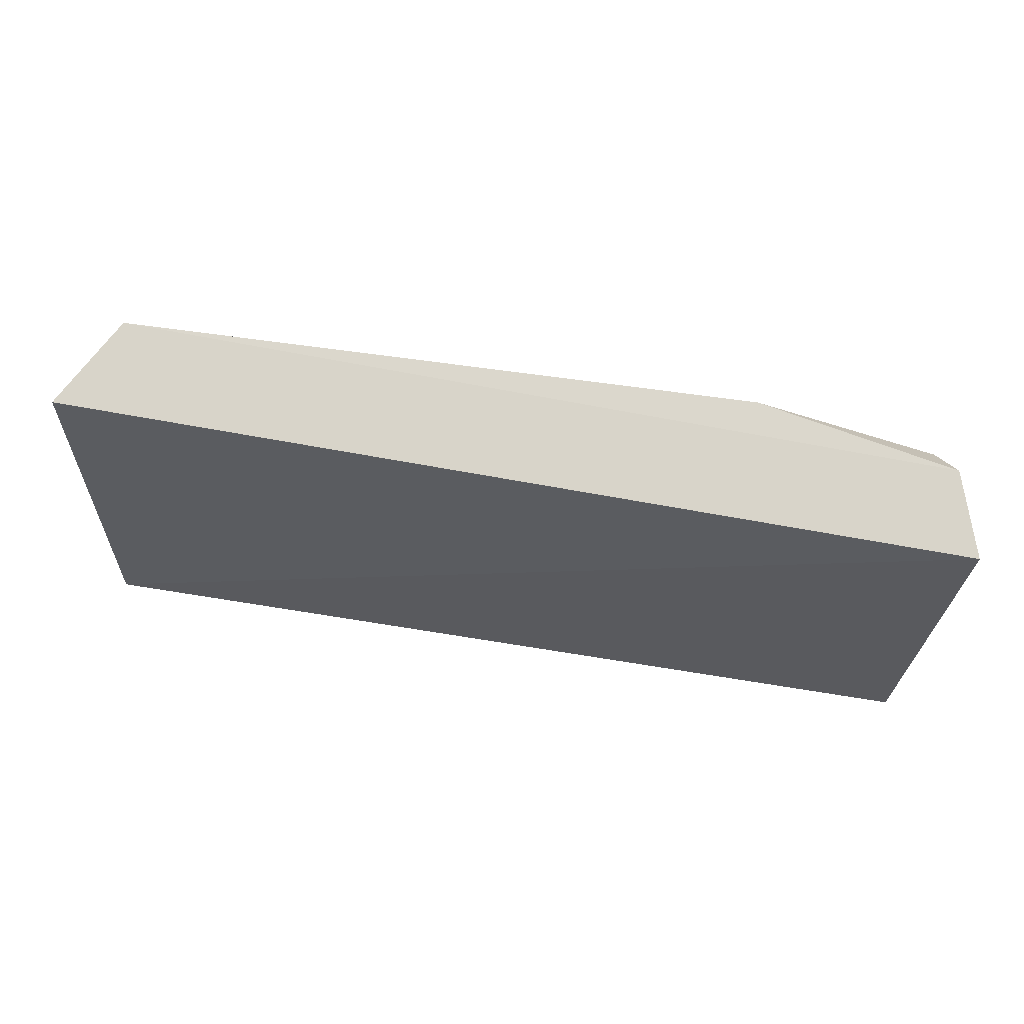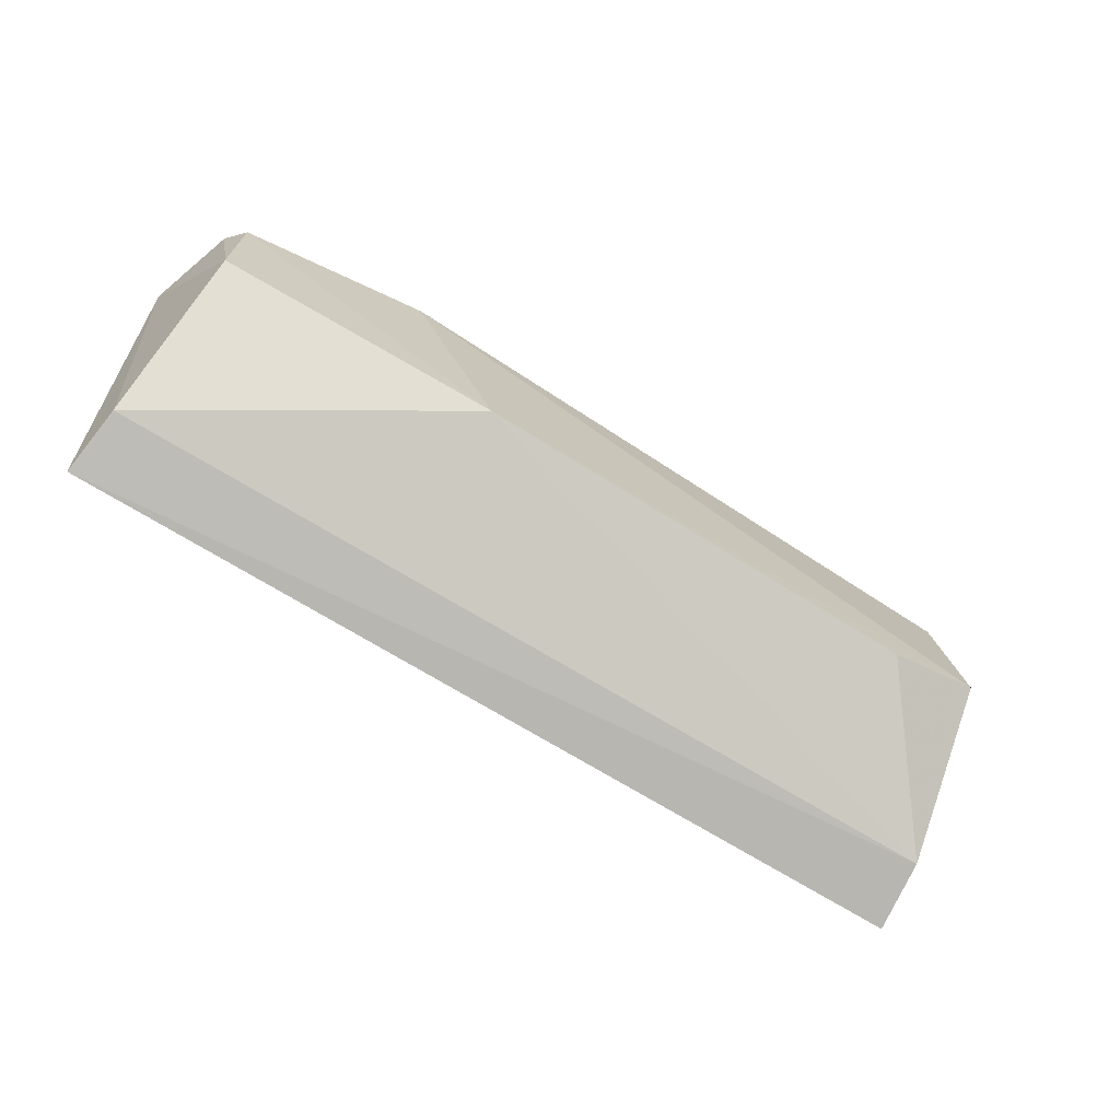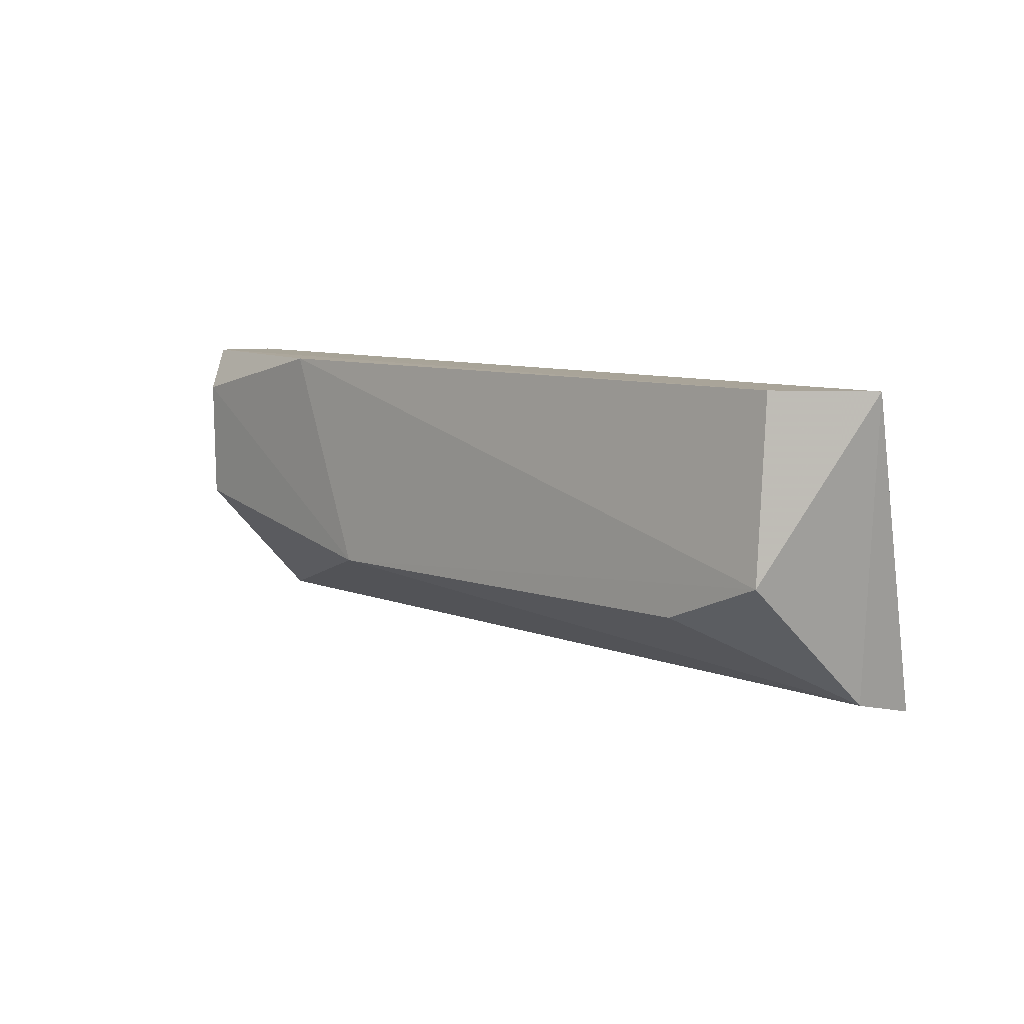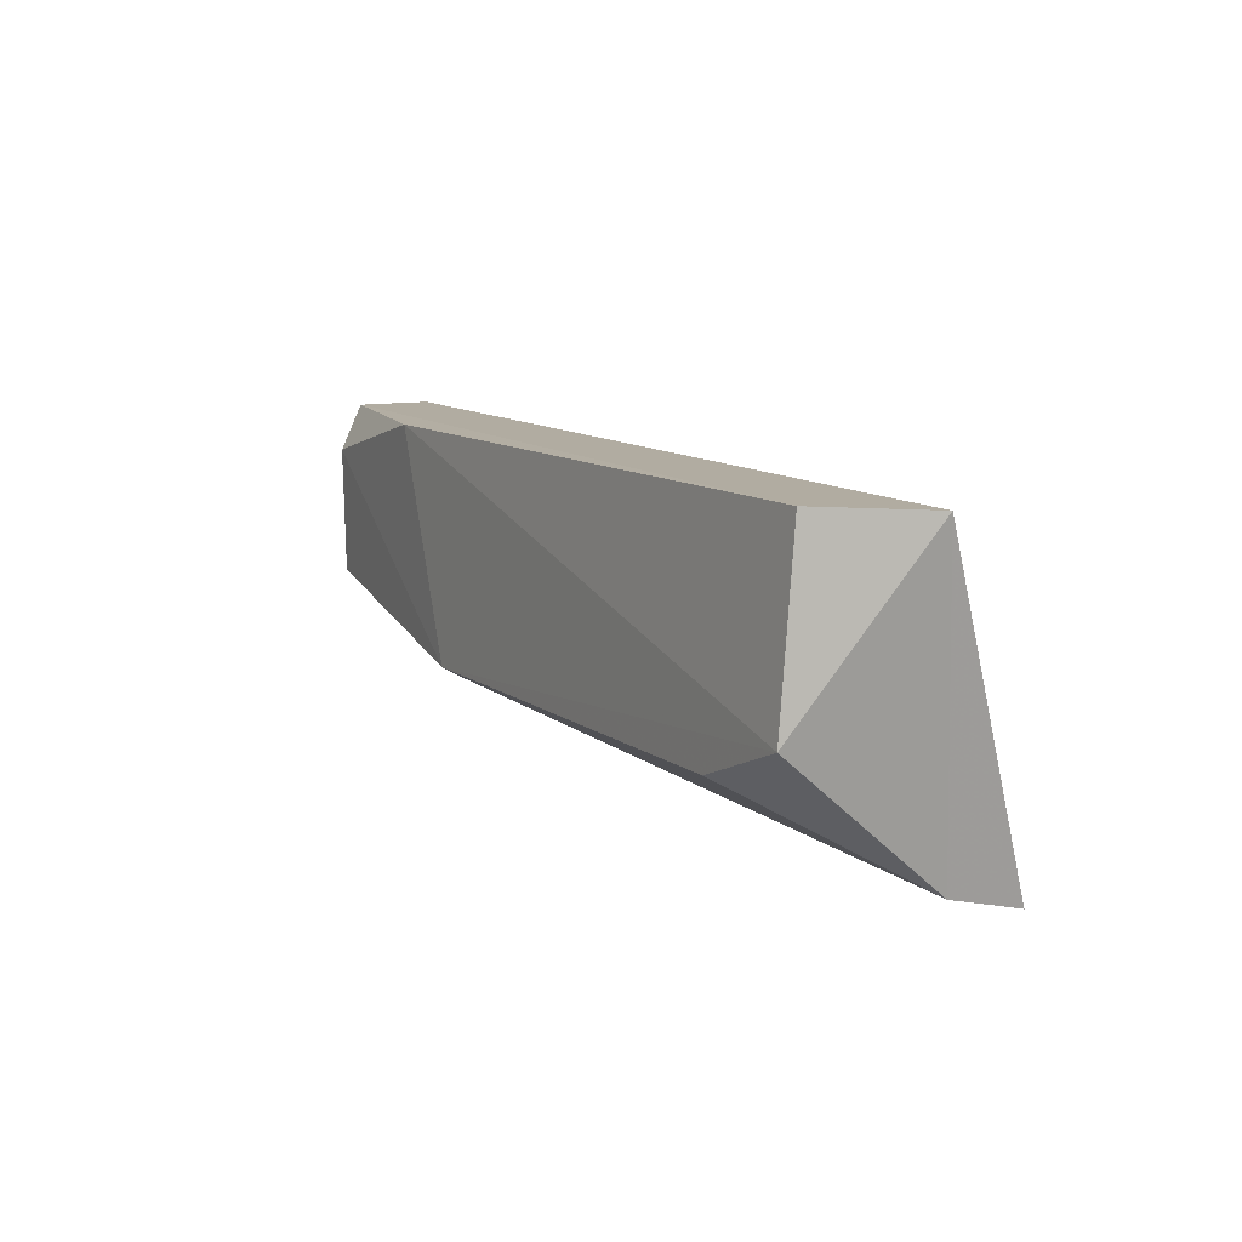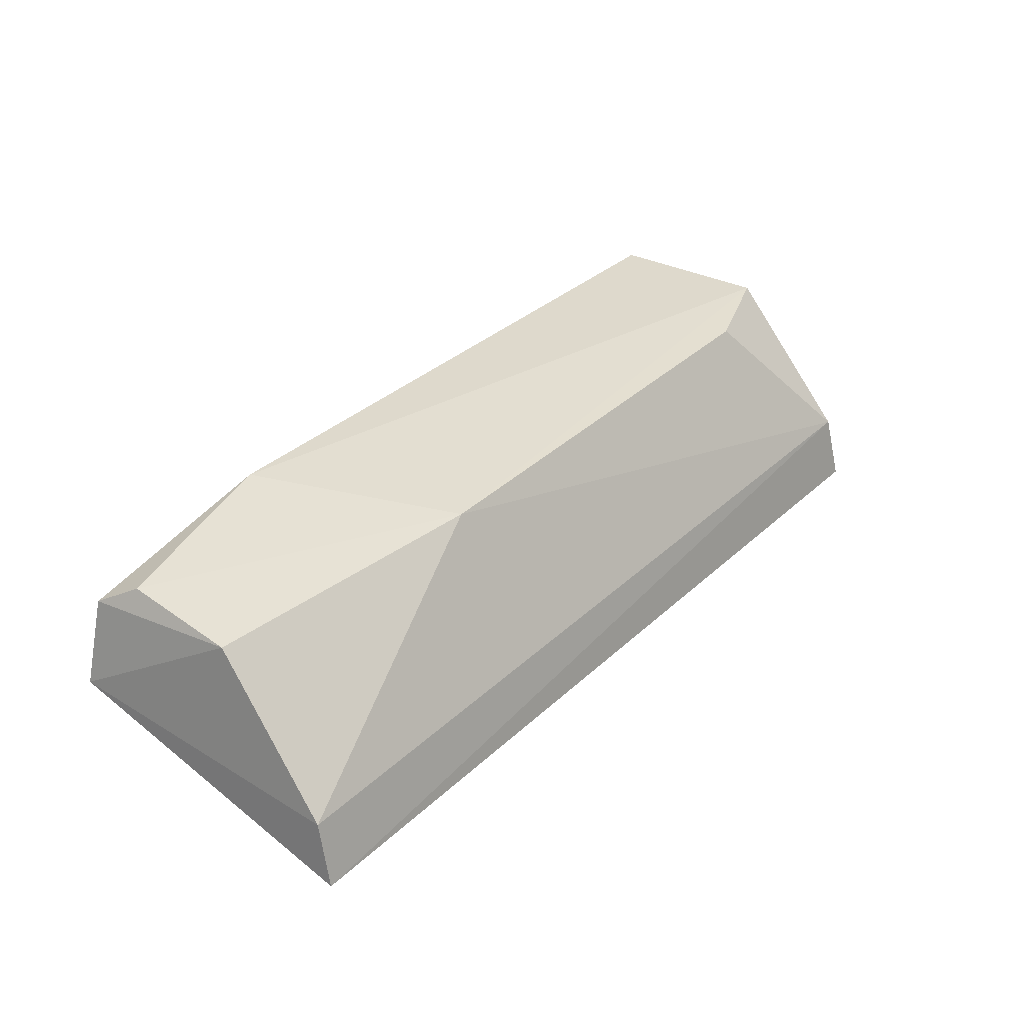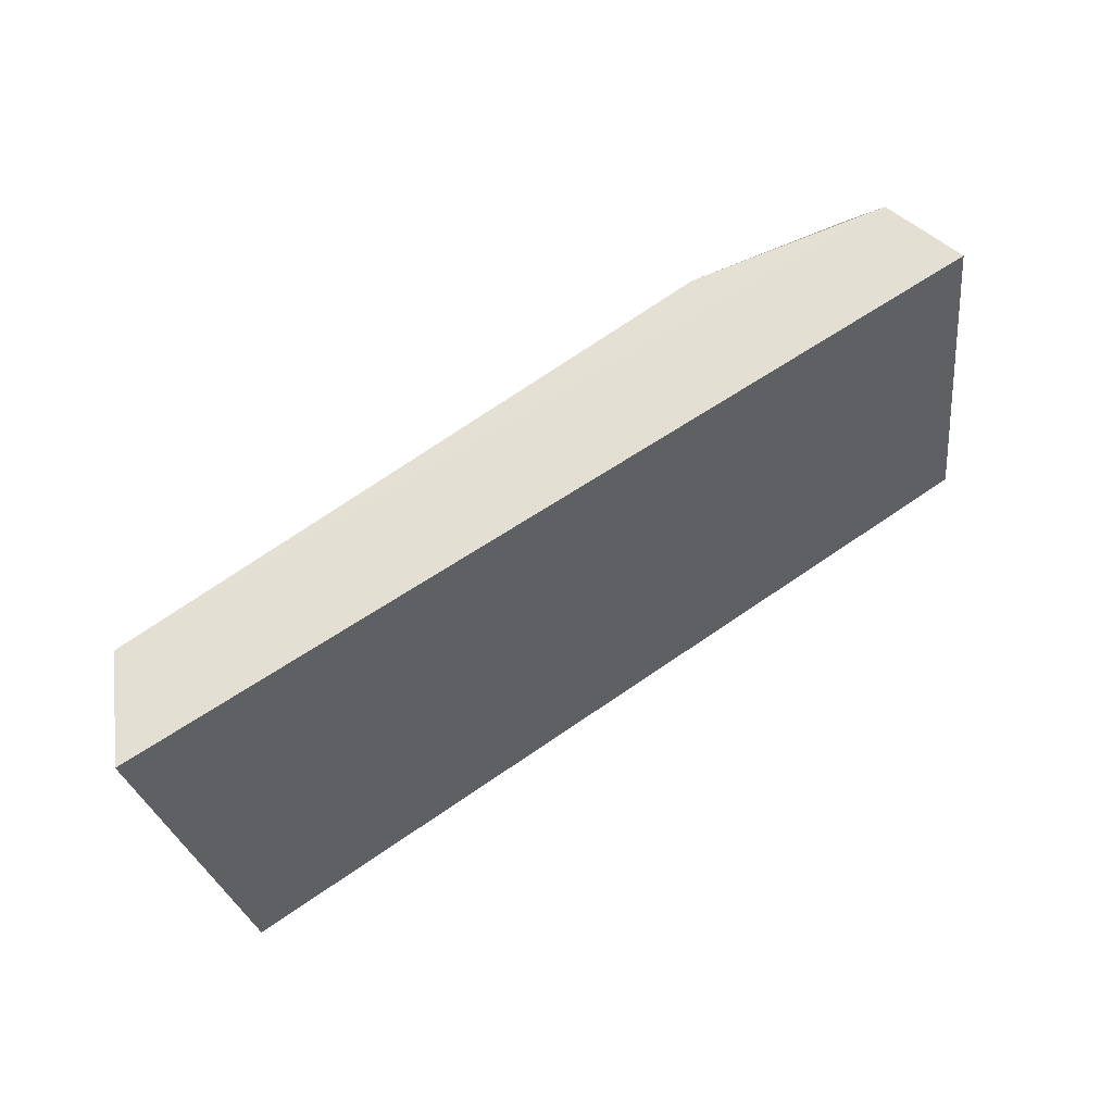
<metadata>
{"format":"obj","ext":"obj","renderer":"f3d","projection":"perspective","resolution":1024,"background":"white","views":[{"elev":73.3,"azim":8.9,"up":"+Z"},{"elev":-69.5,"azim":148.0,"up":"+Z"},{"elev":8.3,"azim":-133.8,"up":"+Z"},{"elev":10.9,"azim":-119.0,"up":"+Z"},{"elev":37.6,"azim":131.0,"up":"+Y"},{"elev":65.4,"azim":-35.1,"up":"+Z"}]}
</metadata>
<code>
v -0.2813 0.04494 -0.02273
v -0.2824 0.0548 -0.0197
v -0.2779 0.05821 0.02553
v -0.4127 0.07552 0.026
v -0.4151 0.05589 -0.02001
v -0.2848 0.07547 0.0003629
v -0.4158 0.04522 -0.02263
v -0.3137 0.07769 0.026
v -0.3983 0.0782 -0.006526
v -0.4209 0.06113 0.02553
v -0.2822 0.07147 0.026
v -0.4134 0.07803 -0.0004741
v -0.3274 0.07852 -0.007147
v -0.285 0.07588 0.01939
f 1 2 3
f 5 2 1
f 6 3 2
f 7 5 1
f 7 1 3
f 10 7 3
f 10 5 7
f 11 8 4
f 11 3 6
f 11 10 3
f 11 4 10
f 12 9 5
f 12 4 8
f 12 10 4
f 12 5 10
f 13 6 2
f 13 2 5
f 13 5 9
f 13 12 8
f 13 9 12
f 14 11 6
f 14 8 11
f 14 13 8
f 14 6 13

</code>
